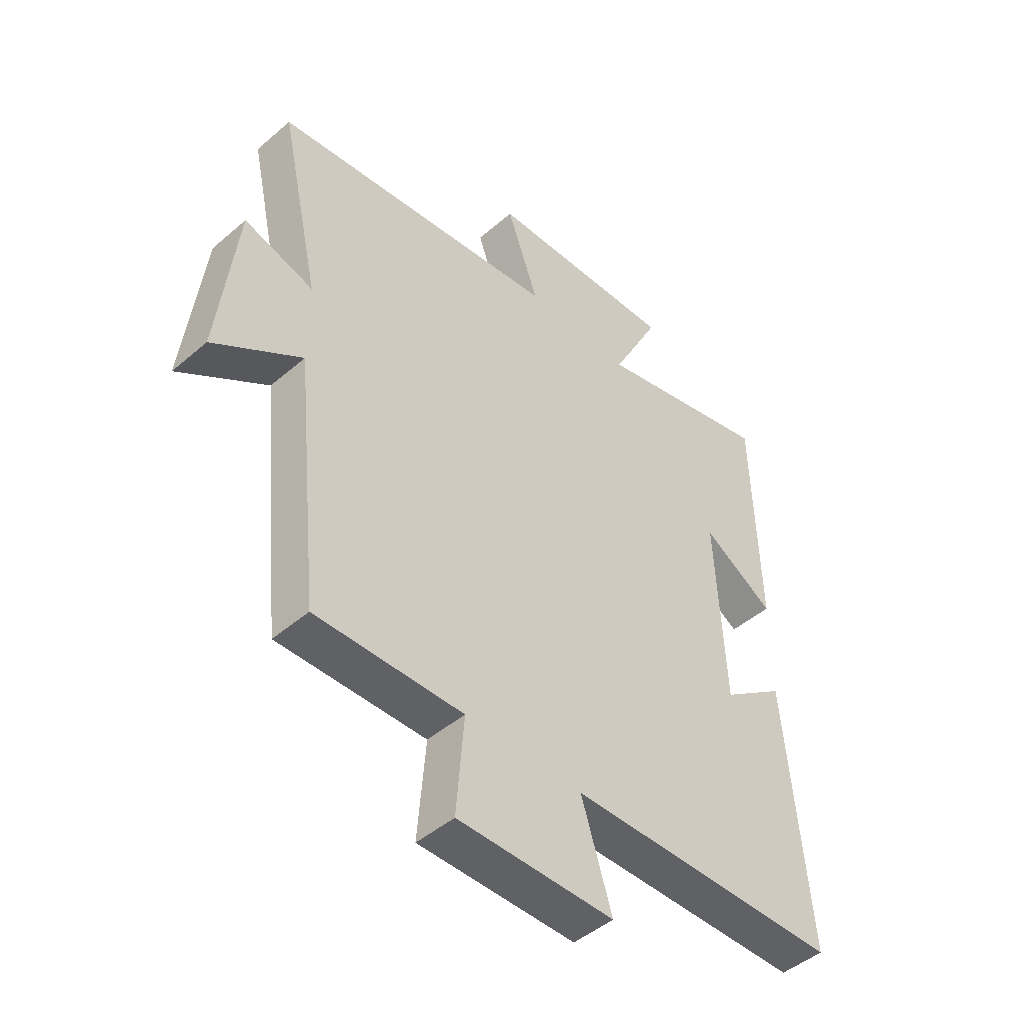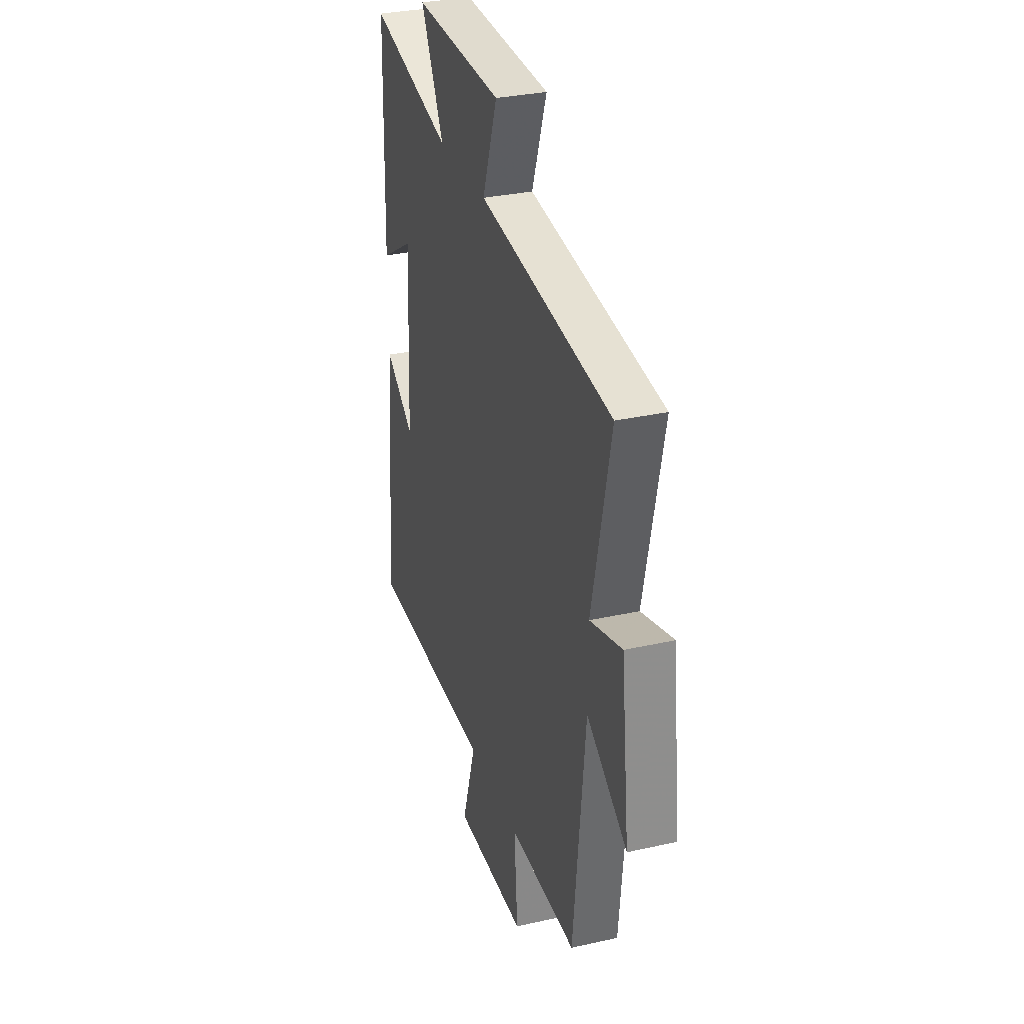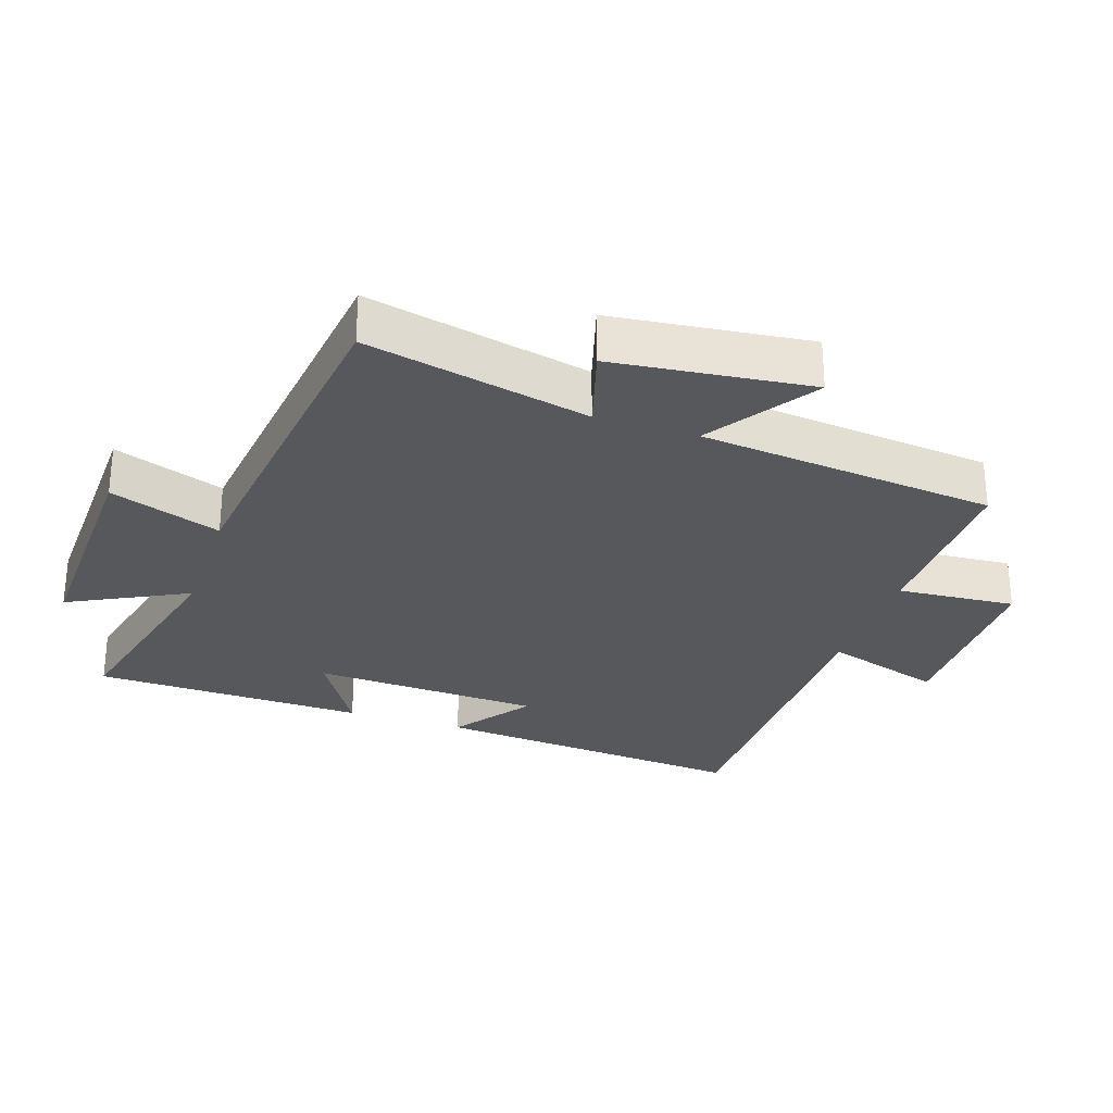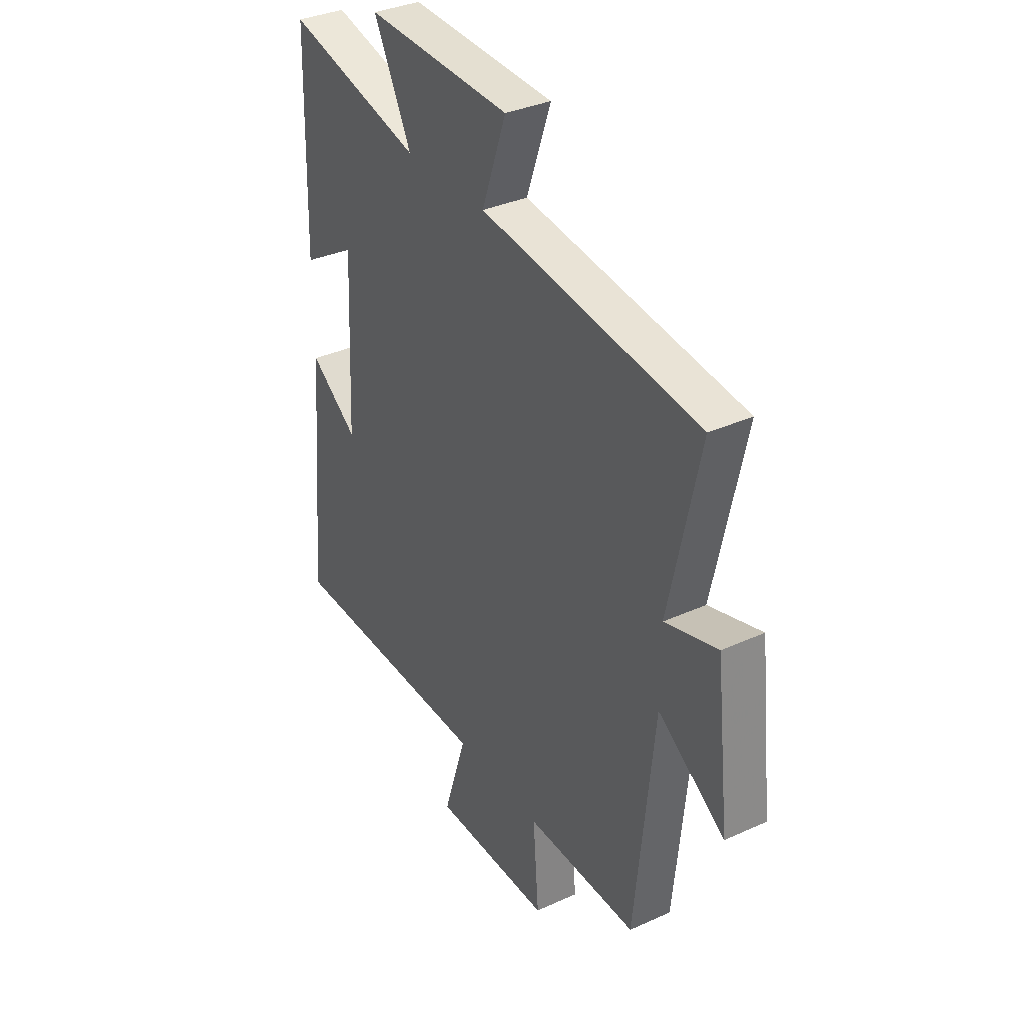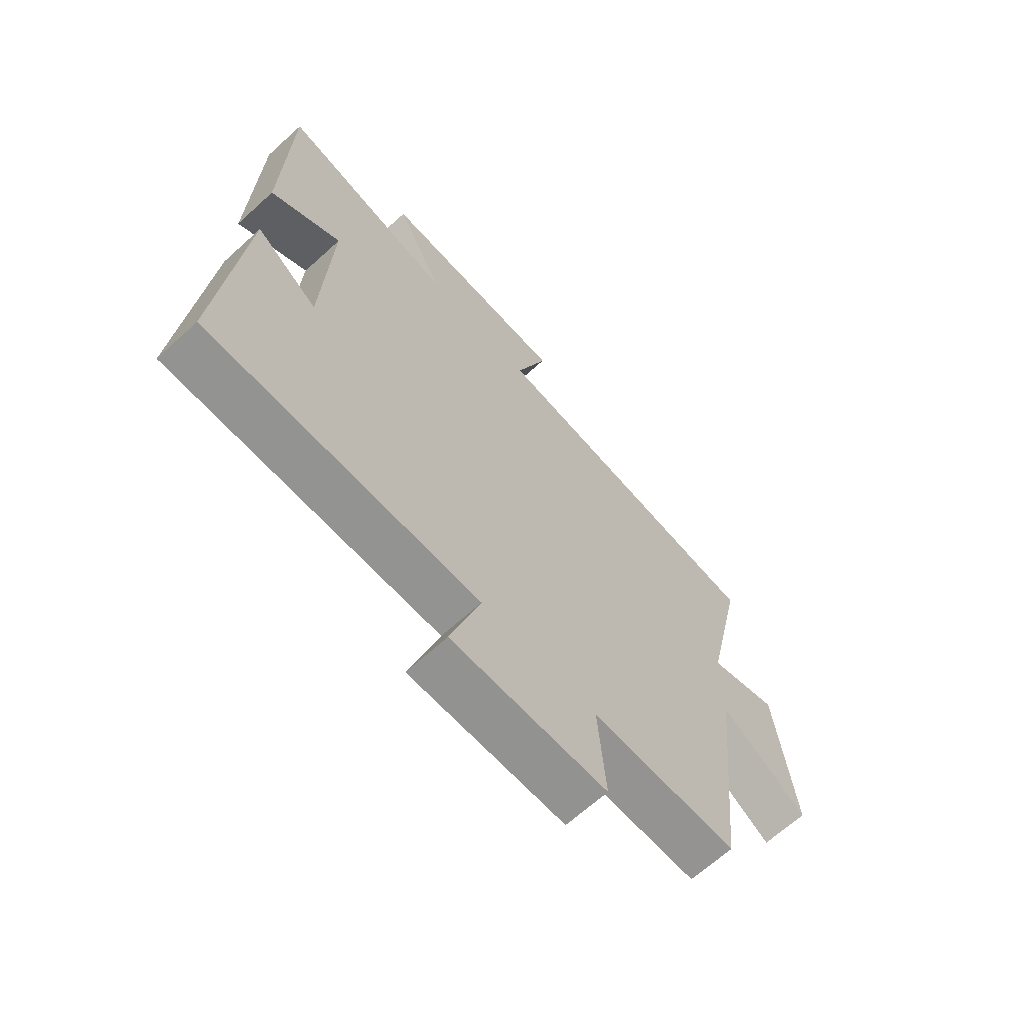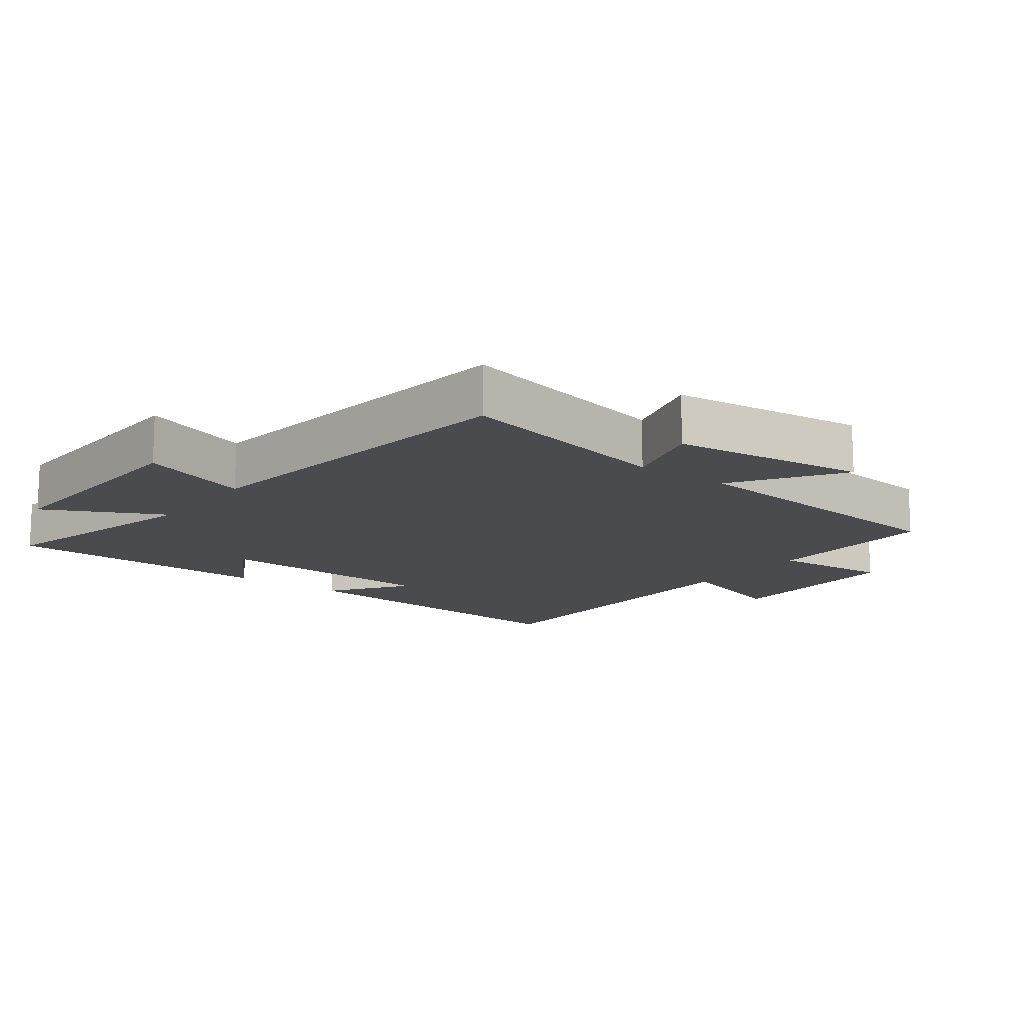
<metadata>
{"format":"obj","ext":"obj","renderer":"f3d","projection":"perspective","resolution":1024,"background":"white","views":[{"elev":-46.7,"azim":134.3,"up":"+Z"},{"elev":31.5,"azim":72.3,"up":"+Z"},{"elev":-28.5,"azim":71.5,"up":"+Y"},{"elev":34.8,"azim":58.7,"up":"+Z"},{"elev":-66.3,"azim":-47.6,"up":"+Z"},{"elev":-13.8,"azim":53.0,"up":"+Y"}]}
</metadata>
<code>
v -0.49 0.07 0.581
v -0.16 0.07 0.5
v -0.251 0.07 0.679
v 0.101 0.07 0.667
v 0.042 0.07 0.5
v 0.574 0.07 0.435
v 0.5 0.07 0.098
v 0.628 0.07 0.136
v 0.662 0.07 -0.162
v 0.5 0.07 -0.054
v 0.454 0.07 -0.504
v 0.183 0.07 -0.5
v 0.197 0.07 -0.679
v -0.091 0.07 -0.679
v -0.035 0.07 -0.5
v -0.541 0.07 -0.495
v -0.5 0.07 -0.013
v -0.383 0.07 -0.097
v -0.367 0.07 0.249
v -0.5 0.07 0.169
v -0.49 0 0.581
v -0.16 0 0.5
v -0.251 0 0.679
v 0.101 0 0.667
v 0.042 0 0.5
v 0.574 0 0.435
v 0.5 0 0.098
v 0.628 0 0.136
v 0.662 0 -0.162
v 0.5 0 -0.054
v 0.454 0 -0.504
v 0.183 0 -0.5
v 0.197 0 -0.679
v -0.091 0 -0.679
v -0.035 0 -0.5
v -0.541 0 -0.495
v -0.5 0 -0.013
v -0.383 0 -0.097
v -0.367 0 0.249
v -0.5 0 0.169
f 19 20 1 2
f 18 19 2
f 15 16 17 18
f 15 18 2
f 12 13 14 15
f 12 15 2
f 10 11 12 2
f 7 8 9 10
f 7 10 2 3
f 5 6 7
f 5 7 3
f 3 4 5
f 22 21 40 39
f 22 39 38
f 38 37 36 35
f 22 38 35
f 35 34 33 32
f 22 35 32
f 22 32 31 30
f 30 29 28 27
f 23 22 30 27
f 27 26 25
f 23 27 25
f 25 24 23
f 1 21 22 2
f 2 22 23 3
f 3 23 24 4
f 4 24 25 5
f 5 25 26 6
f 6 26 27 7
f 7 27 28 8
f 8 28 29 9
f 9 29 30 10
f 10 30 31 11
f 11 31 32 12
f 12 32 33 13
f 13 33 34 14
f 14 34 35 15
f 15 35 36 16
f 16 36 37 17
f 17 37 38 18
f 18 38 39 19
f 19 39 40 20
f 20 40 21 1

</code>
